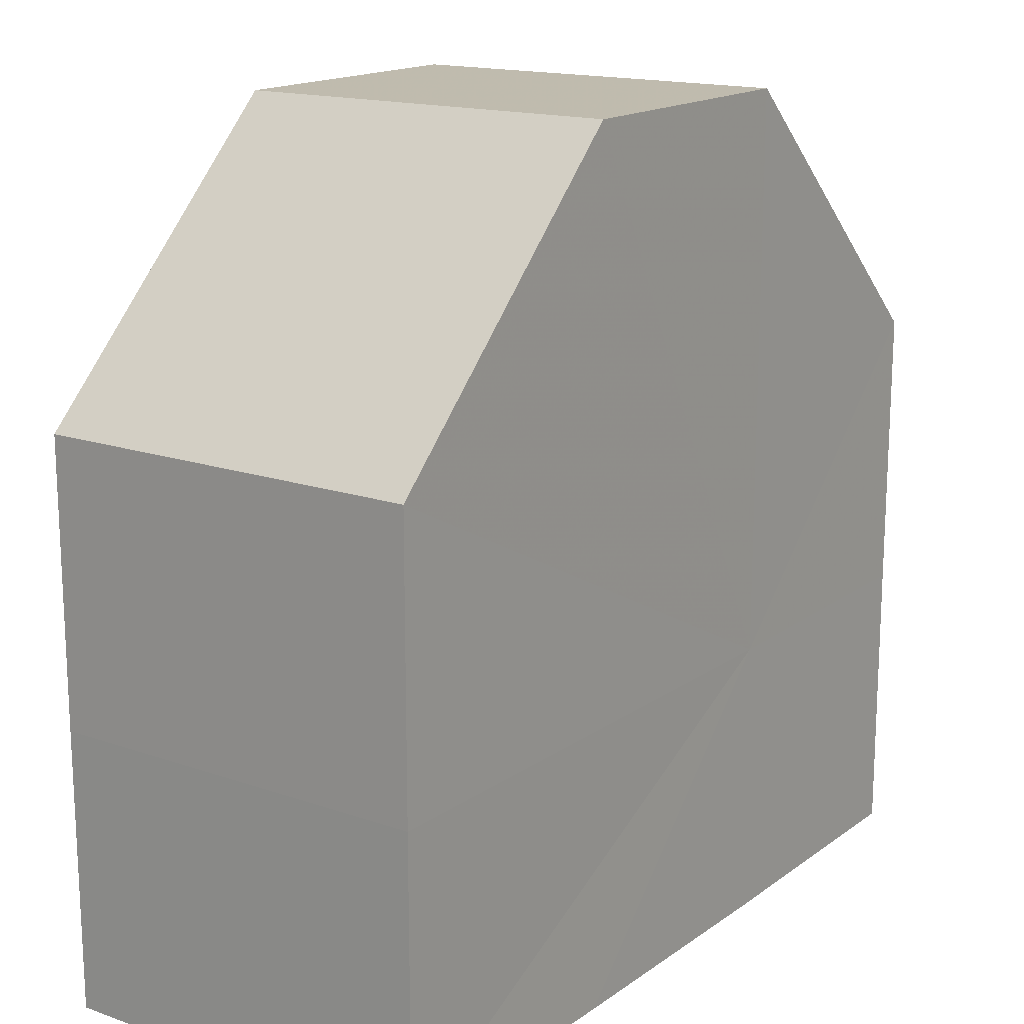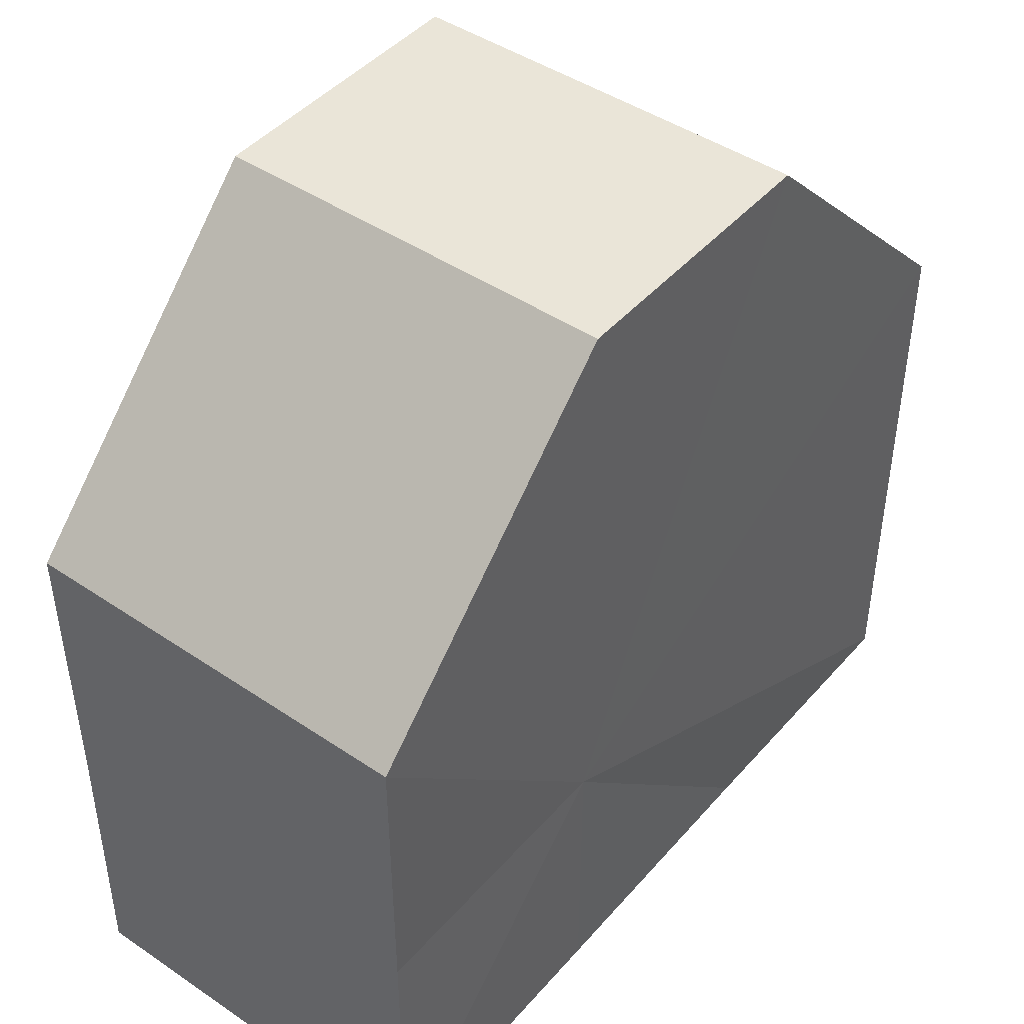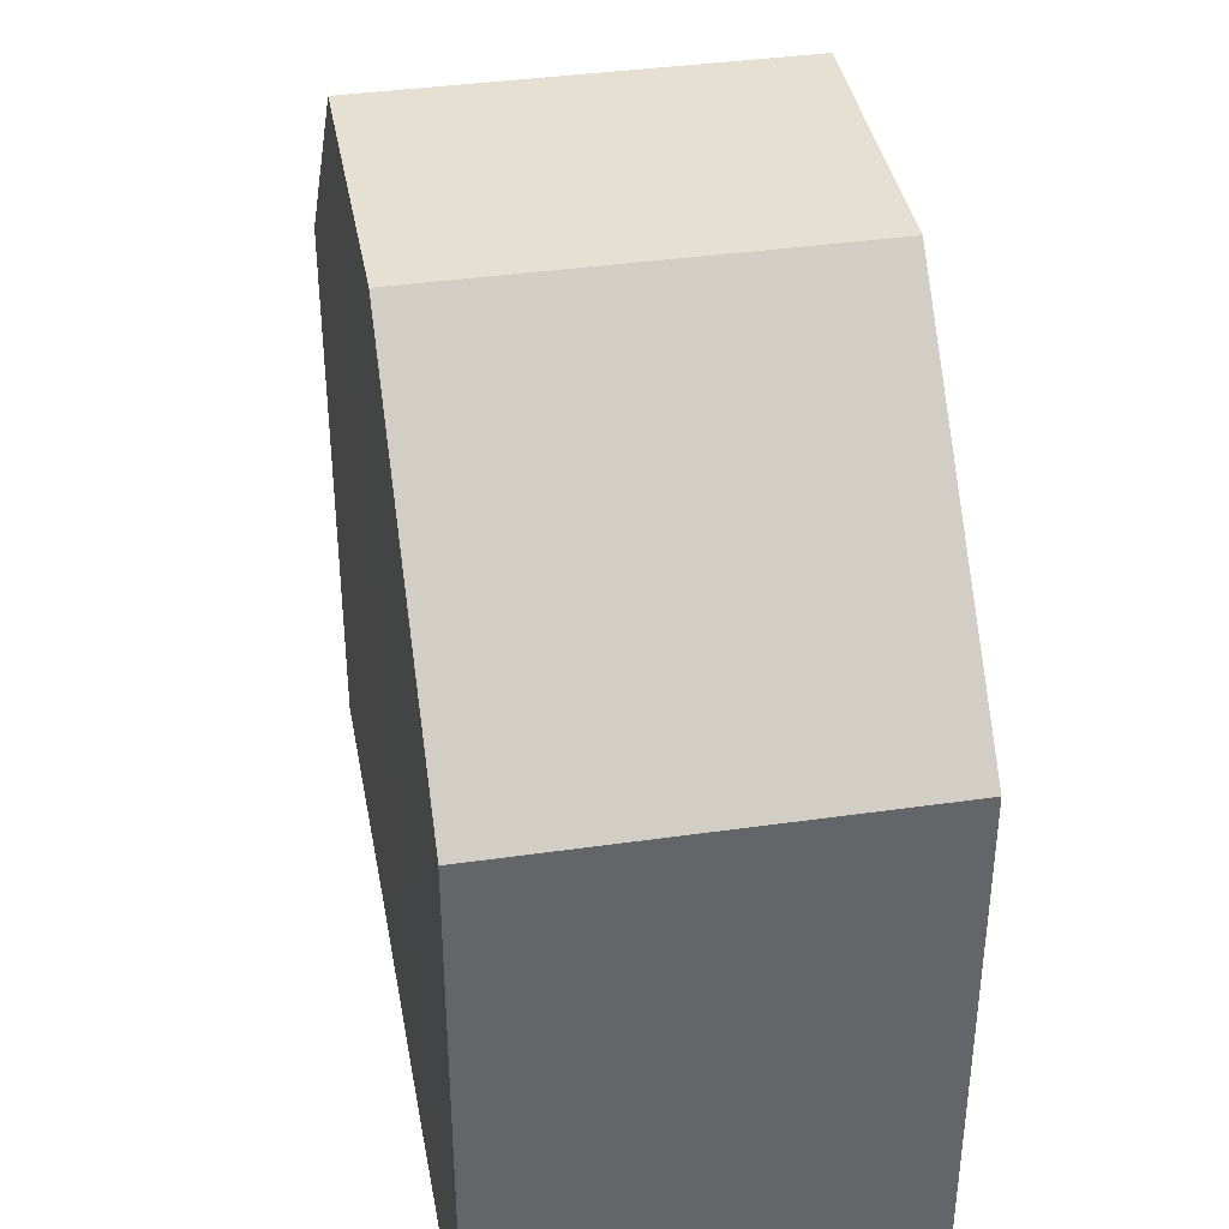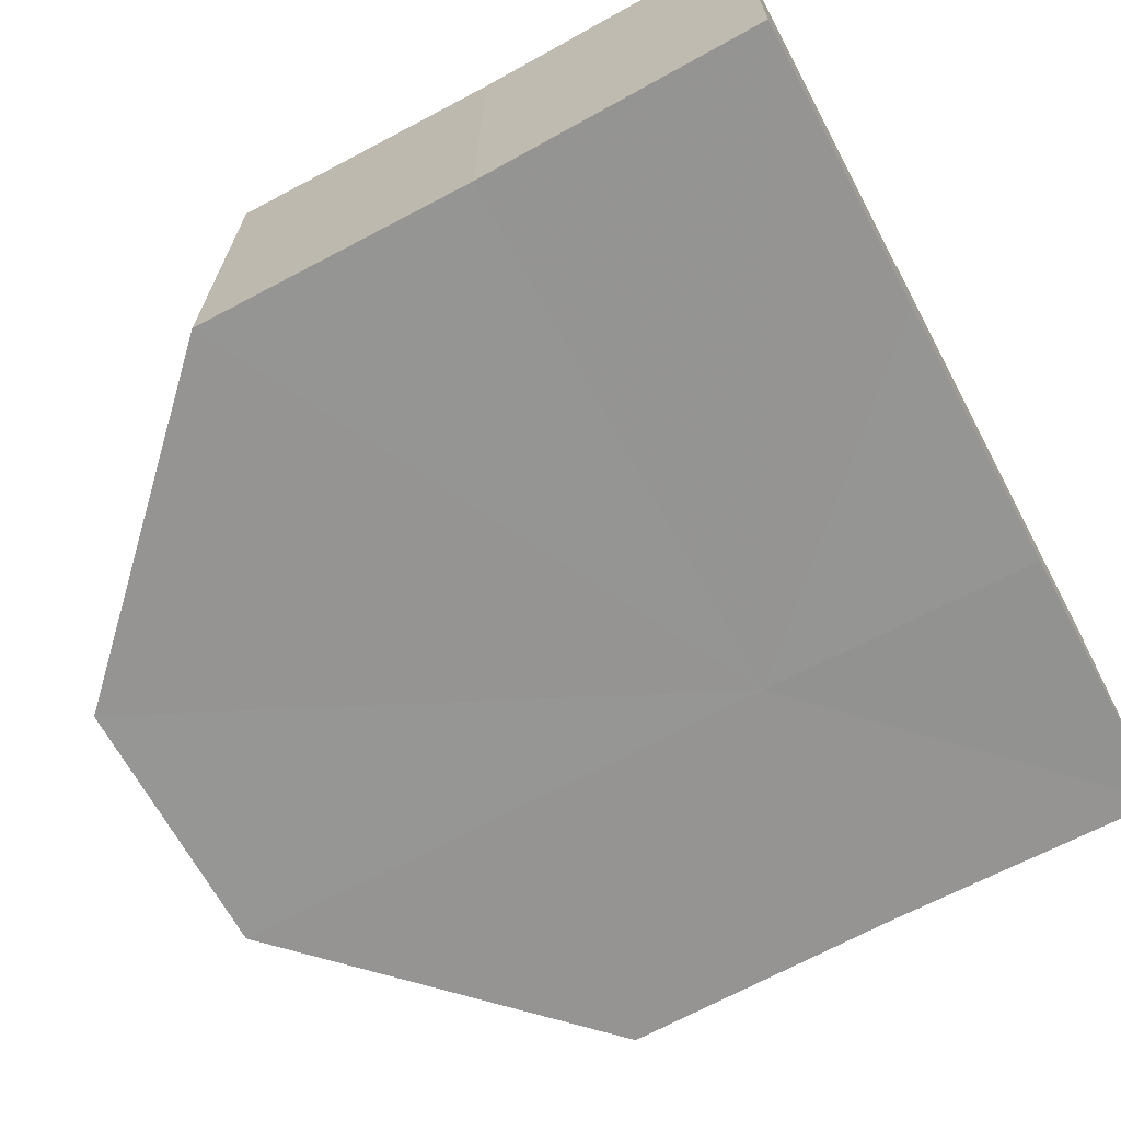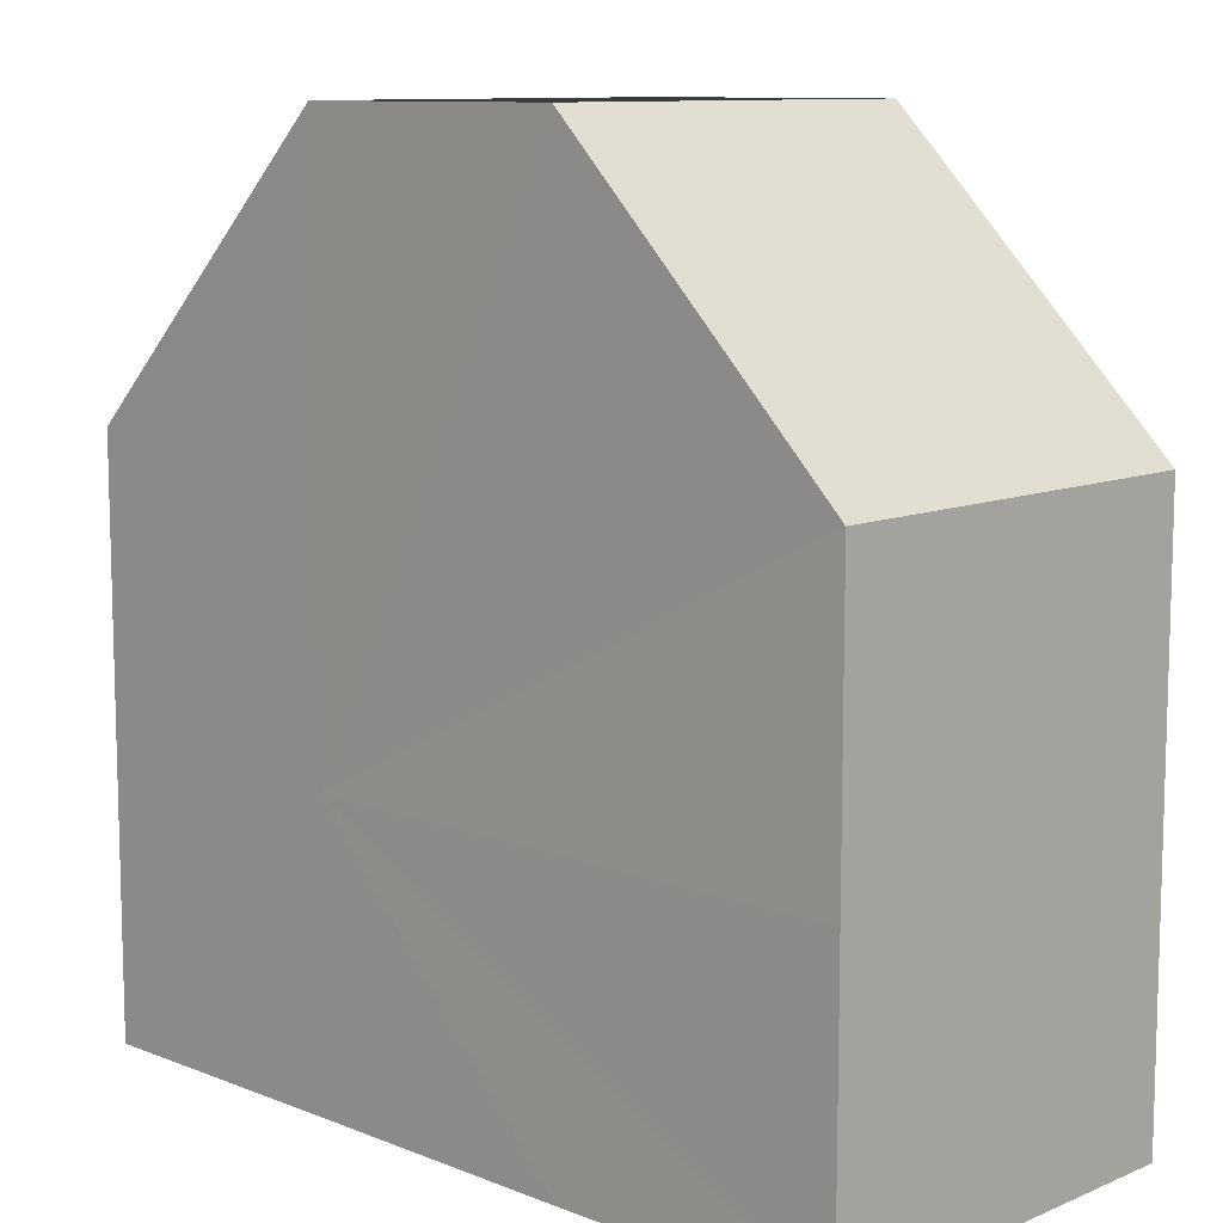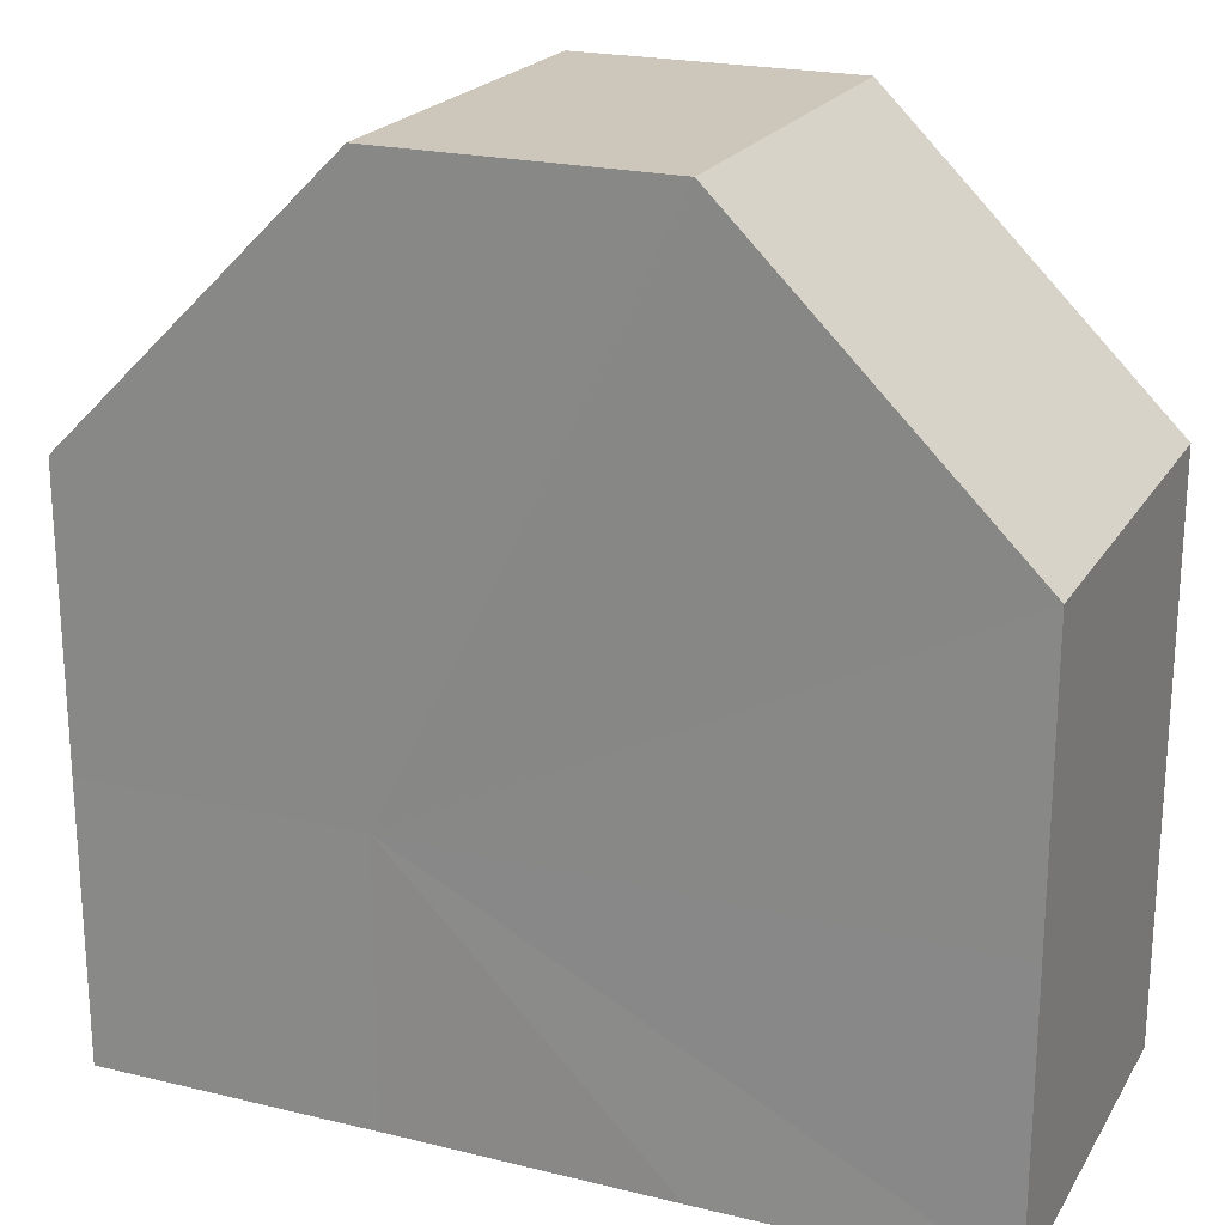
<metadata>
{"format":"obj","ext":"obj","renderer":"f3d","projection":"perspective","resolution":1024,"background":"white","views":[{"elev":16.7,"azim":-53.9,"up":"+Y"},{"elev":45.0,"azim":128.2,"up":"+Y"},{"elev":38.5,"azim":79.8,"up":"+Y"},{"elev":-67.2,"azim":-61.8,"up":"+Z"},{"elev":10.0,"azim":-135.7,"up":"+Y"},{"elev":21.7,"azim":-156.7,"up":"+Y"}]}
</metadata>
<code>
o 30979
v 2247 1888 15.96
v 2247 1888 15.96
v 2247 1888 15.95
v 2247 1888 15.96
v 2247 1888 15.95
v 2247 1888 15.96
v 2247 1888 15.95
v 2247 1888 15.96
v 2247 1888 15.95
v 2247 1888 15.96
v 2247 1888 15.95
v 2247 1888 15.96
v 2247 1888 15.95
v 2247 1888 15.96
v 2247 1888 15.96
v 2247 1888 15.96
v 2247 1888 15.96
v 2247 1888 15.96
v 2247 1888 15.96
v 2247 1888 15.96
v 2247 1888 15.96
v 2247 1888 15.96
v 2247 1888 15.96
v 2247 1888 15.95
v 2247 1888 15.95
v 2247 1888 15.95
v 2247 1888 15.96
v 2247 1888 15.95
v 2247 1888 15.96
v 2247 1888 15.95
v 2247 1888 15.96
v 2247 1888 15.95
v 2247 1888 15.96
v 2247 1888 15.95
v 2247 1888 15.96
v 2247 1888 15.95
v 2247 1888 15.96
v 2247 1888 15.96
v 2247 1888 15.96
v 2247 1888 15.96
v 2247 1888 15.95
v 2247 1888 15.96
v 2247 1888 15.95
v 2247 1888 15.96
v 2247 1888 15.95
v 2247 1888 15.96
v 2247 1888 15.95
v 2247 1888 15.96
v 2247 1888 15.95
v 2247 1888 15.96
v 2247 1888 15.95
v 2247 1888 15.95
v 2247 1888 15.95
v 2247 1888 15.95
v 2247 1888 15.95
v 2247 1888 15.95
v 2247 1888 15.95
v 2247 1888 15.95
v 2247 1888 15.95
v 2247 1888 15.95
v 2247 1888 15.95
v 2247 1888 15.95
f 1 2 3
f 2 4 5
f 6 1 7
f 7 8 9
f 9 10 11
f 11 12 13
f 14 12 15
f 14 16 12
f 14 15 17
f 14 18 16
f 14 19 18
f 14 20 19
f 14 21 20
f 14 22 21
f 14 17 23
f 14 23 22
f 24 23 25
f 26 27 24
f 28 29 26
f 30 31 28
f 32 33 30
f 34 35 32
f 36 37 34
f 38 39 36
f 39 40 41
f 40 42 43
f 42 44 45
f 44 46 47
f 46 48 49
f 48 50 51
f 52 53 54
f 52 55 53
f 52 54 56
f 52 57 55
f 52 56 58
f 52 59 57
f 52 58 60
f 52 61 59
f 52 60 62
f 52 62 61

</code>
